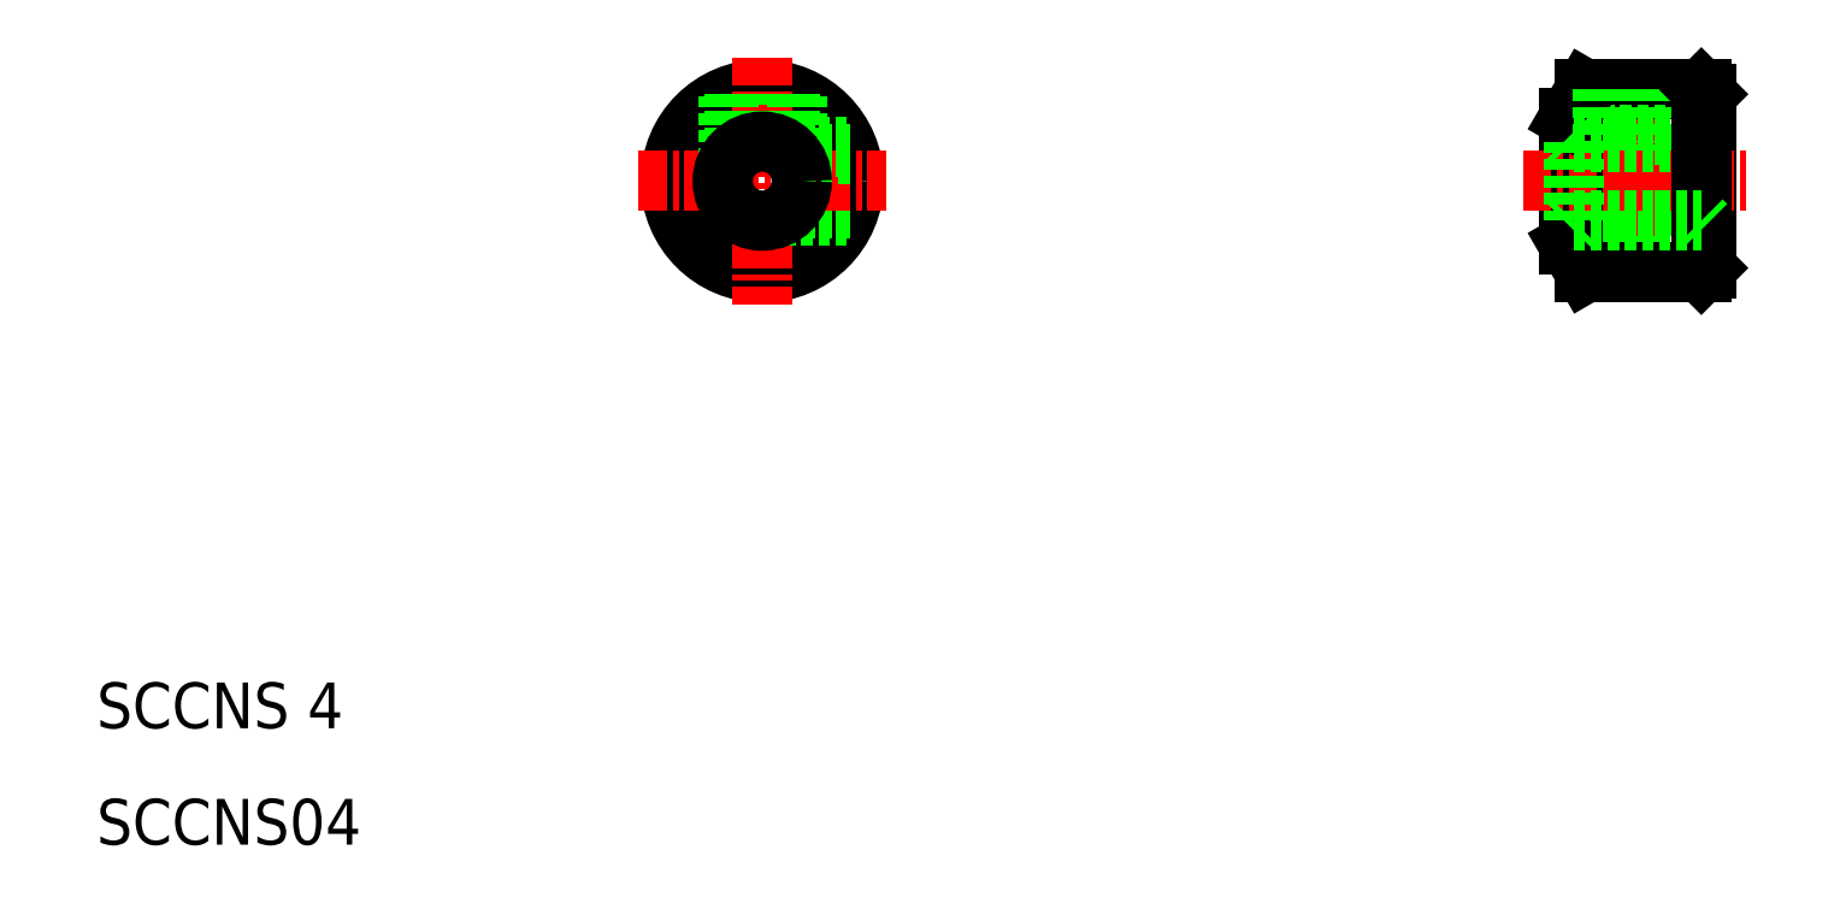
<metadata>
{"format":"dxf","ext":"dxf","renderer":"ezdxf+matplotlib","layout":"modelspace","background":"white","min_lineweight":24,"dpi":150}
</metadata>
<code>
0
SECTION
2
ENTITIES
0
TEXT
8
0
10
75.82
20
86.48
30
0
40
2
1
SCCNS 4
0
CIRCLE
8
0
10
104.9
20
110.4
30
0
40
2
0
CIRCLE
8
0
10
104.9
20
110.4
30
0
40
2.75
0
CIRCLE
8
0
10
104.9
20
110.4
30
0
40
4
0
LINE
8
CENTER
10
104.9
20
115.8
30
0
11
104.9
21
105
31
0
0
LINE
8
0
10
108.6
20
108.9
30
0
11
105.8
21
108.9
31
0
0
LINE
8
0
10
108.7
20
109.2
30
0
11
106.2
21
109.2
31
0
0
LINE
8
CENTER
10
99.51
20
110.4
30
0
11
110.3
21
110.4
31
0
0
LINE
8
0
10
108.7
20
111.6
30
0
11
106.2
21
111.6
31
0
0
LINE
8
0
10
108.6
20
111.9
30
0
11
105.8
21
111.9
31
0
0
LINE
8
0
10
103.7
20
114.2
30
0
11
103.7
21
111.6
31
0
0
LINE
8
0
10
103.4
20
114.1
30
0
11
103.4
21
111.3
31
0
0
LINE
8
0
10
106.4
20
114.1
30
0
11
106.4
21
111.3
31
0
0
LINE
8
0
10
106.1
20
114.2
30
0
11
106.1
21
111.6
31
0
0
CIRCLE
8
0
10
143.2
20
110.4
30
0
40
1.2
0
CIRCLE
8
0
10
143.2
20
110.4
30
0
40
1.5
0
LINE
8
0
10
146.2
20
114.2
30
0
11
146.2
21
106.6
31
0
0
LINE
8
0
10
140.2
20
113.1
30
0
11
140.2
21
107.6
31
0
0
LINE
8
0
10
140.9
20
114.4
30
0
11
140.9
21
106.4
31
0
0
LINE
8
CENTER
10
143.2
20
115.3
30
0
11
143.2
21
105.5
31
0
0
LINE
8
0
10
140.2
20
108.4
30
0
11
146.2
21
108.4
31
0
0
LINE
8
0
10
140.9
20
106.4
30
0
11
146
21
106.4
31
0
0
LINE
8
0
10
140.2
20
107.6
30
0
11
140.9
21
106.4
31
0
0
LINE
8
0
10
140.9
20
114.4
30
0
11
146
21
114.4
31
0
0
LINE
8
0
10
140.2
20
112.4
30
0
11
146.2
21
112.4
31
0
0
LINE
8
CENTER
10
138.2
20
110.4
30
0
11
148.2
21
110.4
31
0
0
LINE
8
0
10
140.2
20
113.1
30
0
11
140.9
21
114.4
31
0
0
LINE
8
0
10
141.7
20
112.4
30
0
11
141.7
21
112.4
31
0
0
LINE
8
0
10
141.7
20
114.4
30
0
11
141.7
21
112.1
31
0
0
LINE
8
0
10
142
20
114.4
30
0
11
142
21
112.1
31
0
0
LINE
8
0
10
143.2
20
112.4
30
0
11
143.2
21
112.4
31
0
0
LINE
8
0
10
144.4
20
114.4
30
0
11
144.4
21
112.1
31
0
0
LINE
8
0
10
144.7
20
114.4
30
0
11
144.7
21
112.1
31
0
0
CIRCLE
8
0
10
104.9
20
110.4
30
0
40
1.729
0
LINE
8
0
10
140.4
20
112.1
30
0
11
146
21
112.1
31
0
0
TEXT
8
0
10
75.82
20
81.39
30
0
40
2
1
SCCNS04
0
LINE
8
0
10
146
20
114.4
30
0
11
146.2
21
114.2
31
0
0
LINE
8
0
10
146
20
106.4
30
0
11
146.2
21
106.6
31
0
0
LINE
8
0
10
140.2
20
112.3
30
0
11
140.4
21
112.1
31
0
0
LINE
8
0
10
146.2
20
112.3
30
0
11
146
21
112.1
31
0
0
LINE
8
0
10
146
20
108.7
30
0
11
146
21
112.1
31
0
0
LINE
8
0
10
140.4
20
112.1
30
0
11
140.4
21
108.7
31
0
0
LINE
8
0
10
146
20
114.4
30
0
11
146
21
106.4
31
0
0
LINE
8
0
10
140.4
20
108.7
30
0
11
146
21
108.7
31
0
0
LINE
8
0
10
140.2
20
108.5
30
0
11
140.4
21
108.7
31
0
0
LINE
8
0
10
146.2
20
108.5
30
0
11
146
21
108.7
31
0
0
ENDSEC
0
EOF

</code>
